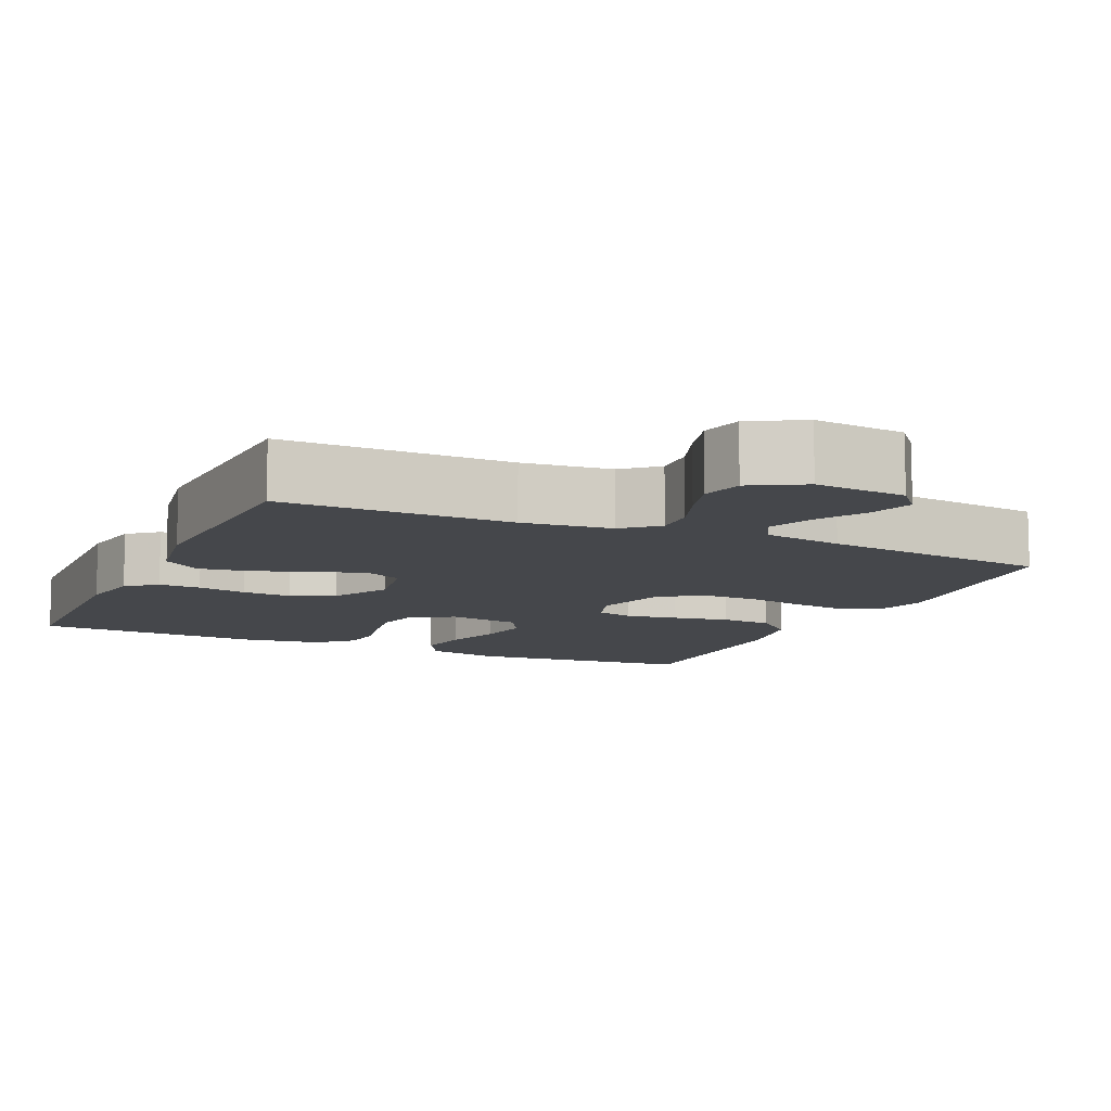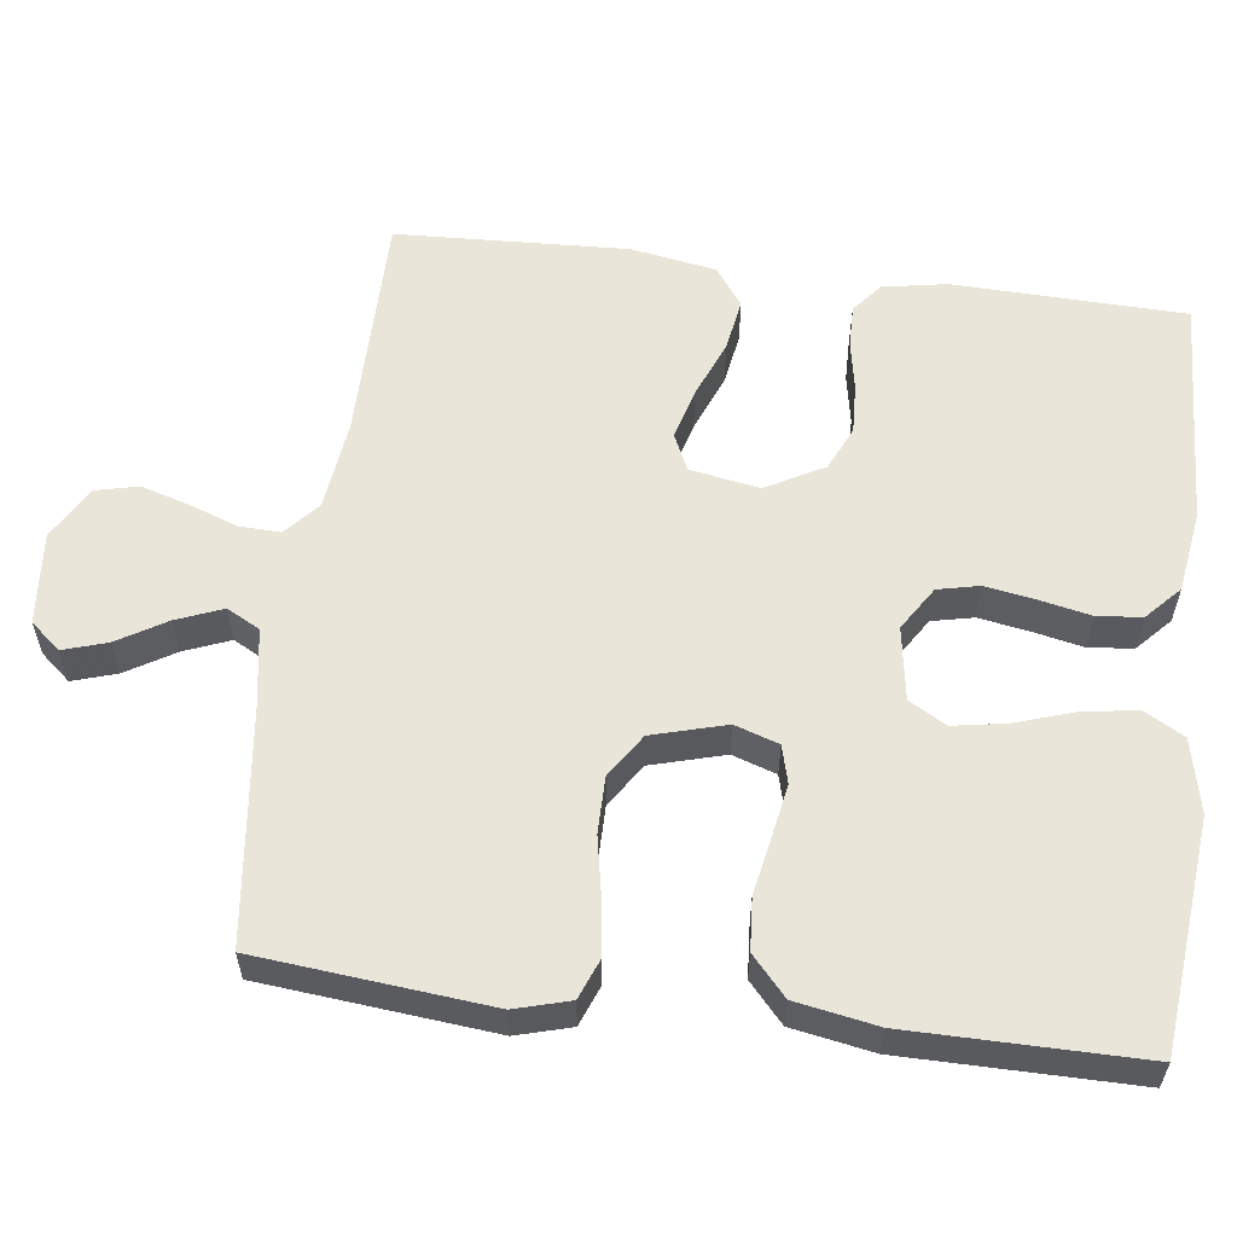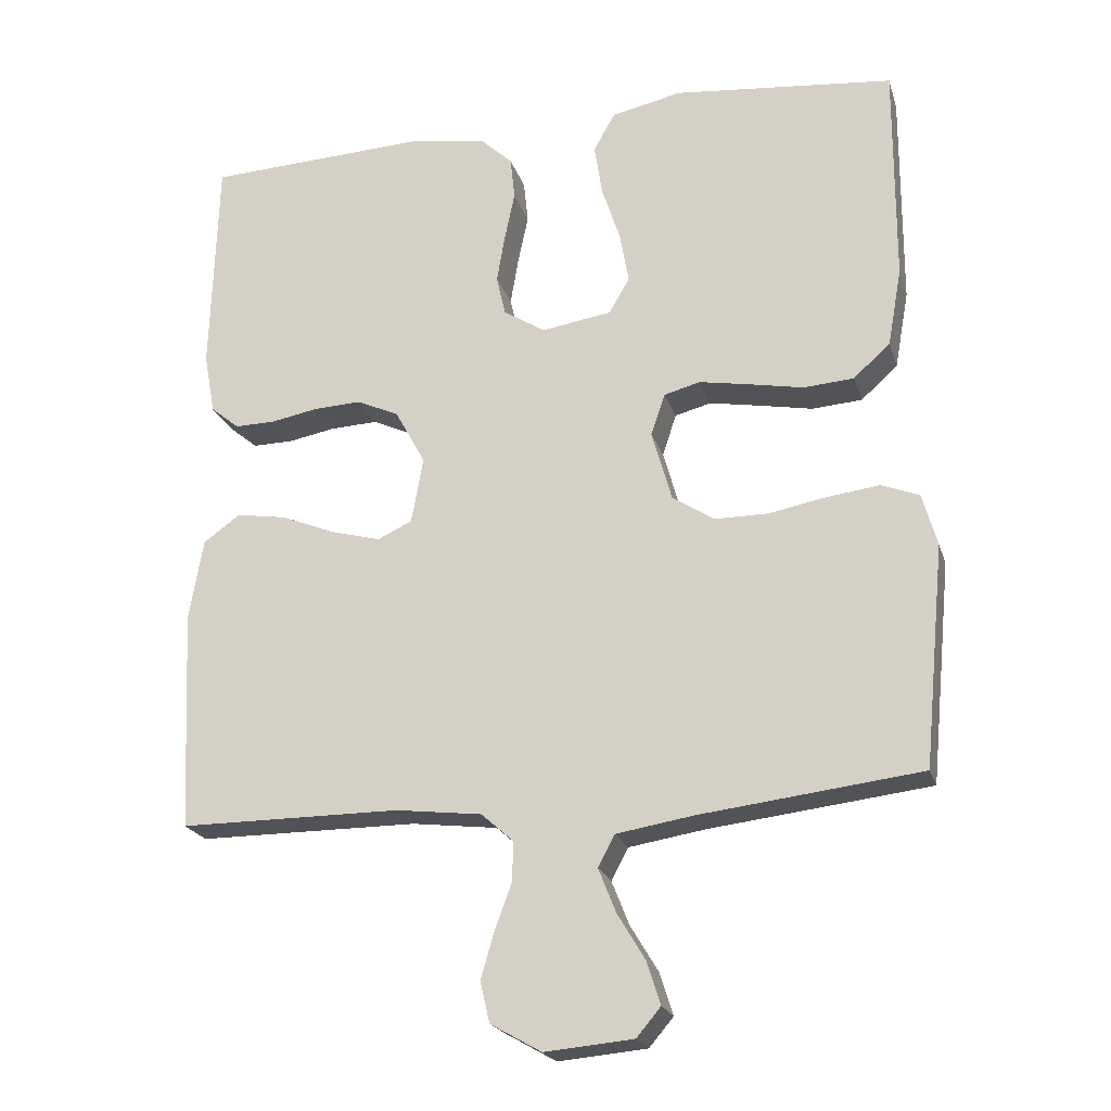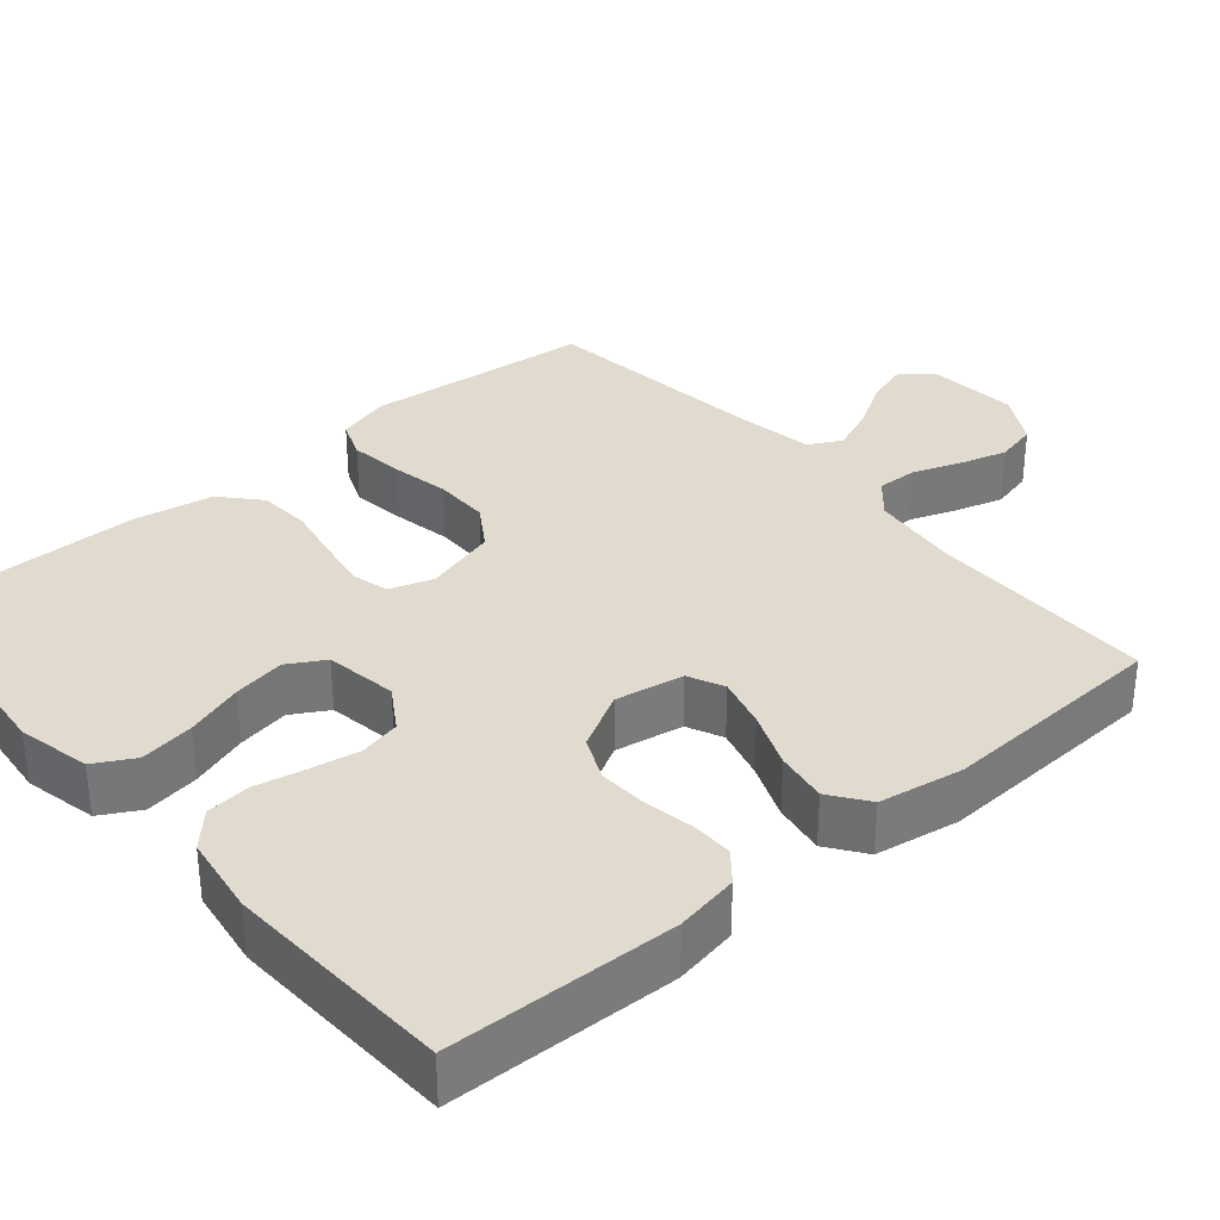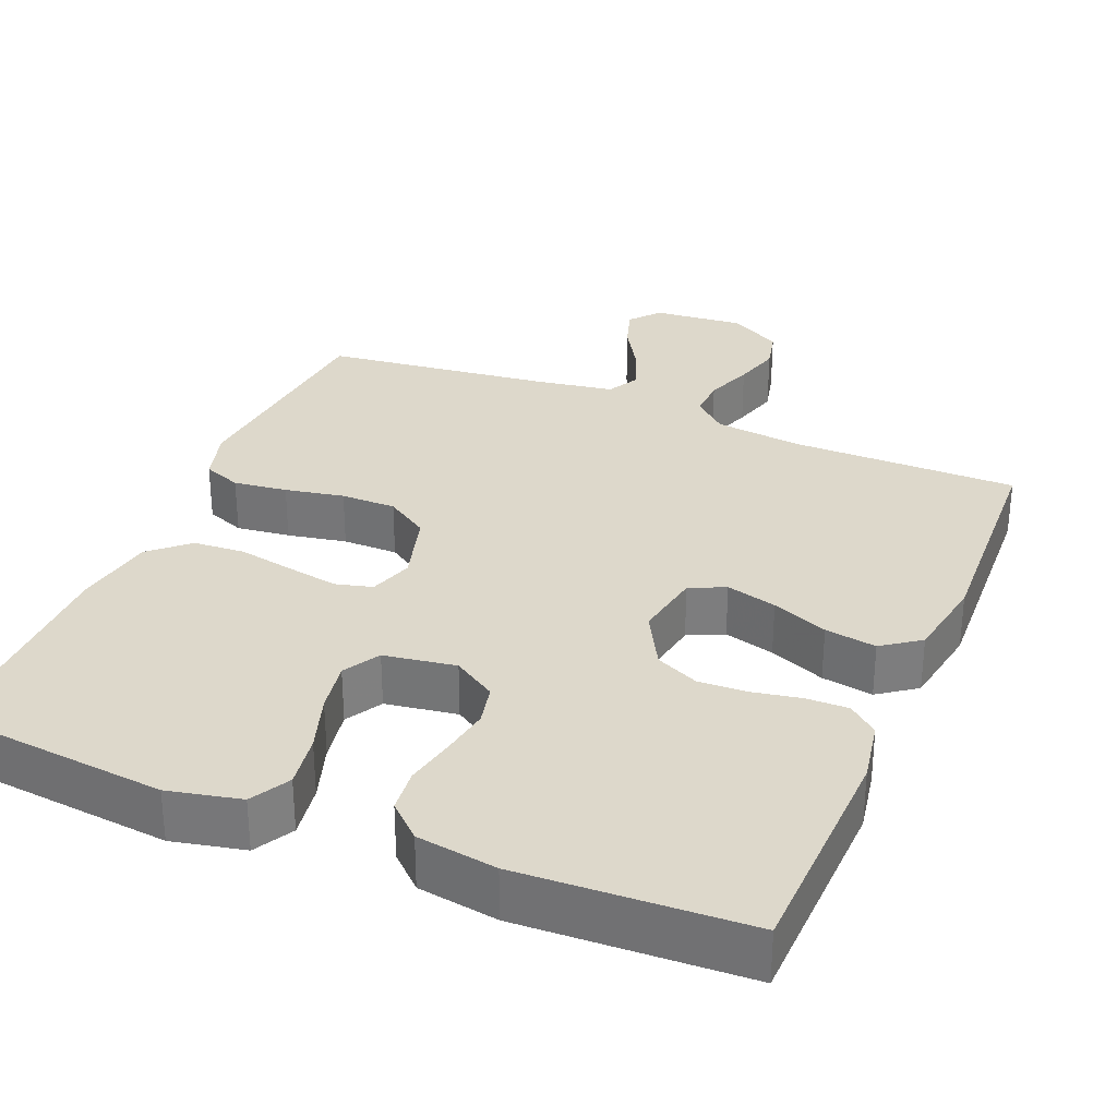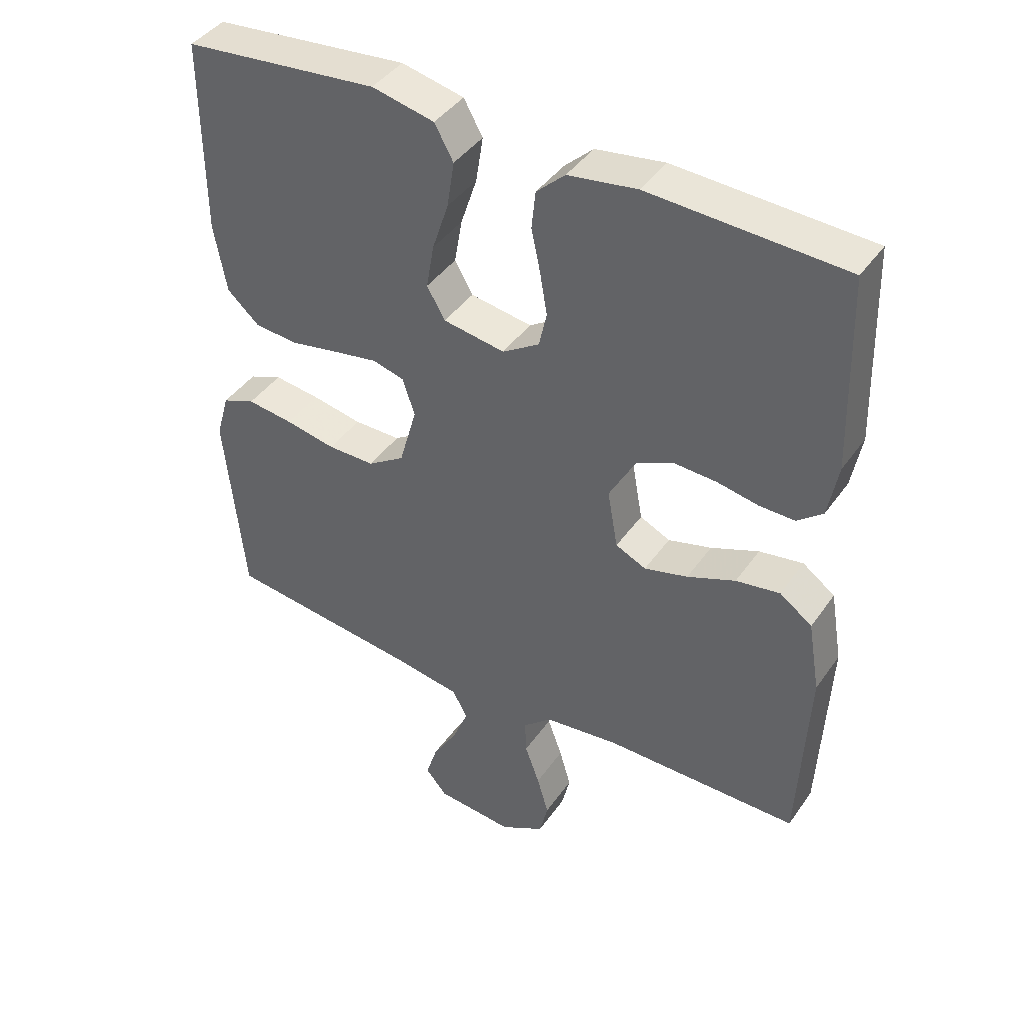
<metadata>
{"format":"obj","ext":"obj","renderer":"f3d","projection":"perspective","resolution":1024,"background":"white","views":[{"elev":-10.2,"azim":155.5,"up":"+Y"},{"elev":58.2,"azim":-82.7,"up":"+Y"},{"elev":-21.5,"azim":-164.7,"up":"+Z"},{"elev":33.4,"azim":49.5,"up":"+Y"},{"elev":31.1,"azim":22.6,"up":"+Y"},{"elev":42.1,"azim":32.1,"up":"+Z"}]}
</metadata>
<code>
v -0.5 0.07 -0.5
v -0.529 0.07 -0.2
v -0.509 0.07 -0.129
v -0.458 0.07 -0.109
v -0.387 0.07 -0.118
v -0.309 0.07 -0.133
v -0.236 0.07 -0.133
v -0.179 0.07 -0.096
v -0.152 0.07 0
v -0.171 0.07 0.057
v -0.22 0.07 0.07
v -0.288 0.07 0.058
v -0.362 0.07 0.044
v -0.43 0.07 0.049
v -0.48 0.07 0.094
v -0.499 0.07 0.2
v -0.5 0.07 0.5
v -0.2 0.07 0.53
v -0.104 0.07 0.509
v -0.075 0.07 0.457
v -0.086 0.07 0.386
v -0.111 0.07 0.31
v -0.123 0.07 0.241
v -0.095 0.07 0.193
v 0 0.07 0.178
v 0.057 0.07 0.214
v 0.069 0.07 0.268
v 0.058 0.07 0.333
v 0.044 0.07 0.399
v 0.05 0.07 0.457
v 0.094 0.07 0.498
v 0.2 0.07 0.514
v 0.5 0.07 0.5
v 0.509 0.07 0.2
v 0.494 0.07 0.117
v 0.455 0.07 0.085
v 0.4 0.07 0.086
v 0.336 0.07 0.098
v 0.271 0.07 0.101
v 0.214 0.07 0.075
v 0.173 0.07 0
v 0.189 0.07 -0.09
v 0.236 0.07 -0.112
v 0.303 0.07 -0.094
v 0.377 0.07 -0.064
v 0.445 0.07 -0.053
v 0.495 0.07 -0.089
v 0.514 0.07 -0.2
v 0.5 0.07 -0.5
v 0.2 0.07 -0.5
v 0.083 0.07 -0.514
v 0.039 0.07 -0.553
v 0.041 0.07 -0.607
v 0.064 0.07 -0.67
v 0.082 0.07 -0.732
v 0.069 0.07 -0.787
v 0 0.07 -0.826
v -0.12 0.07 -0.815
v -0.153 0.07 -0.776
v -0.135 0.07 -0.719
v -0.097 0.07 -0.656
v -0.073 0.07 -0.596
v -0.096 0.07 -0.553
v -0.2 0.07 -0.536
v -0.5 0 -0.5
v -0.529 0 -0.2
v -0.509 0 -0.129
v -0.458 0 -0.109
v -0.387 0 -0.118
v -0.309 0 -0.133
v -0.236 0 -0.133
v -0.179 0 -0.096
v -0.152 0 0
v -0.171 0 0.057
v -0.22 0 0.07
v -0.288 0 0.058
v -0.362 0 0.044
v -0.43 0 0.049
v -0.48 0 0.094
v -0.499 0 0.2
v -0.5 0 0.5
v -0.2 0 0.53
v -0.104 0 0.509
v -0.075 0 0.457
v -0.086 0 0.386
v -0.111 0 0.31
v -0.123 0 0.241
v -0.095 0 0.193
v 0 0 0.178
v 0.057 0 0.214
v 0.069 0 0.268
v 0.058 0 0.333
v 0.044 0 0.399
v 0.05 0 0.457
v 0.094 0 0.498
v 0.2 0 0.514
v 0.5 0 0.5
v 0.509 0 0.2
v 0.494 0 0.117
v 0.455 0 0.085
v 0.4 0 0.086
v 0.336 0 0.098
v 0.271 0 0.101
v 0.214 0 0.075
v 0.173 0 0
v 0.189 0 -0.09
v 0.236 0 -0.112
v 0.303 0 -0.094
v 0.377 0 -0.064
v 0.445 0 -0.053
v 0.495 0 -0.089
v 0.514 0 -0.2
v 0.5 0 -0.5
v 0.2 0 -0.5
v 0.083 0 -0.514
v 0.039 0 -0.553
v 0.041 0 -0.607
v 0.064 0 -0.67
v 0.082 0 -0.732
v 0.069 0 -0.787
v 0 0 -0.826
v -0.12 0 -0.815
v -0.153 0 -0.776
v -0.135 0 -0.719
v -0.097 0 -0.656
v -0.073 0 -0.596
v -0.096 0 -0.553
v -0.2 0 -0.536
f 58 59 60 61
f 58 61 62
f 57 58 62
f 56 57 62
f 53 54 55 56
f 53 56 62 63
f 47 48 49 50
f 47 50 51
f 44 45 46 47
f 43 44 47 51
f 42 43 51 52
f 35 36 37 38
f 35 38 39
f 34 35 39
f 33 34 39
f 32 33 39 40
f 28 29 30 31
f 27 28 31 32
f 26 27 32 40
f 19 20 21 22
f 19 22 23
f 18 19 23
f 17 18 23
f 16 17 23 24
f 12 13 14 15
f 11 12 15 16
f 10 11 16 24
f 3 4 5 6
f 1 2 3 6
f 64 1 6 7
f 63 64 7 8
f 52 53 63 8
f 41 42 52 8
f 25 26 40 41
f 25 41 8 9
f 9 10 24 25
f 125 124 123 122
f 126 125 122
f 126 122 121
f 126 121 120
f 120 119 118 117
f 127 126 120 117
f 114 113 112 111
f 115 114 111
f 111 110 109 108
f 115 111 108 107
f 116 115 107 106
f 102 101 100 99
f 103 102 99
f 103 99 98
f 103 98 97
f 104 103 97 96
f 95 94 93 92
f 96 95 92 91
f 104 96 91 90
f 86 85 84 83
f 87 86 83
f 87 83 82
f 87 82 81
f 88 87 81 80
f 79 78 77 76
f 80 79 76 75
f 88 80 75 74
f 70 69 68 67
f 70 67 66 65
f 71 70 65 128
f 72 71 128 127
f 72 127 117 116
f 72 116 106 105
f 105 104 90 89
f 73 72 105 89
f 89 88 74 73
f 1 65 66 2
f 2 66 67 3
f 3 67 68 4
f 4 68 69 5
f 5 69 70 6
f 6 70 71 7
f 7 71 72 8
f 8 72 73 9
f 9 73 74 10
f 10 74 75 11
f 11 75 76 12
f 12 76 77 13
f 13 77 78 14
f 14 78 79 15
f 15 79 80 16
f 16 80 81 17
f 17 81 82 18
f 18 82 83 19
f 19 83 84 20
f 20 84 85 21
f 21 85 86 22
f 22 86 87 23
f 23 87 88 24
f 24 88 89 25
f 25 89 90 26
f 26 90 91 27
f 27 91 92 28
f 28 92 93 29
f 29 93 94 30
f 30 94 95 31
f 31 95 96 32
f 32 96 97 33
f 33 97 98 34
f 34 98 99 35
f 35 99 100 36
f 36 100 101 37
f 37 101 102 38
f 38 102 103 39
f 39 103 104 40
f 40 104 105 41
f 41 105 106 42
f 42 106 107 43
f 43 107 108 44
f 44 108 109 45
f 45 109 110 46
f 46 110 111 47
f 47 111 112 48
f 48 112 113 49
f 49 113 114 50
f 50 114 115 51
f 51 115 116 52
f 52 116 117 53
f 53 117 118 54
f 54 118 119 55
f 55 119 120 56
f 56 120 121 57
f 57 121 122 58
f 58 122 123 59
f 59 123 124 60
f 60 124 125 61
f 61 125 126 62
f 62 126 127 63
f 63 127 128 64
f 64 128 65 1

</code>
